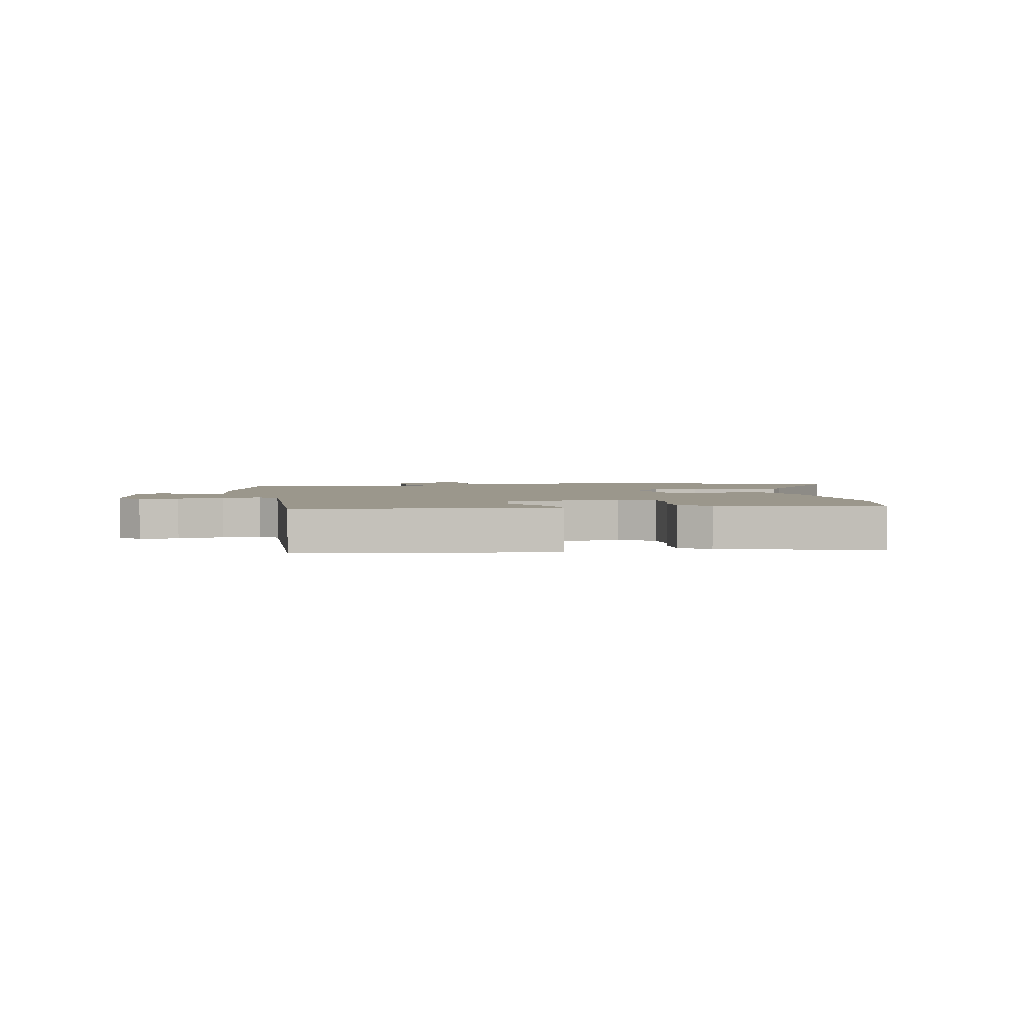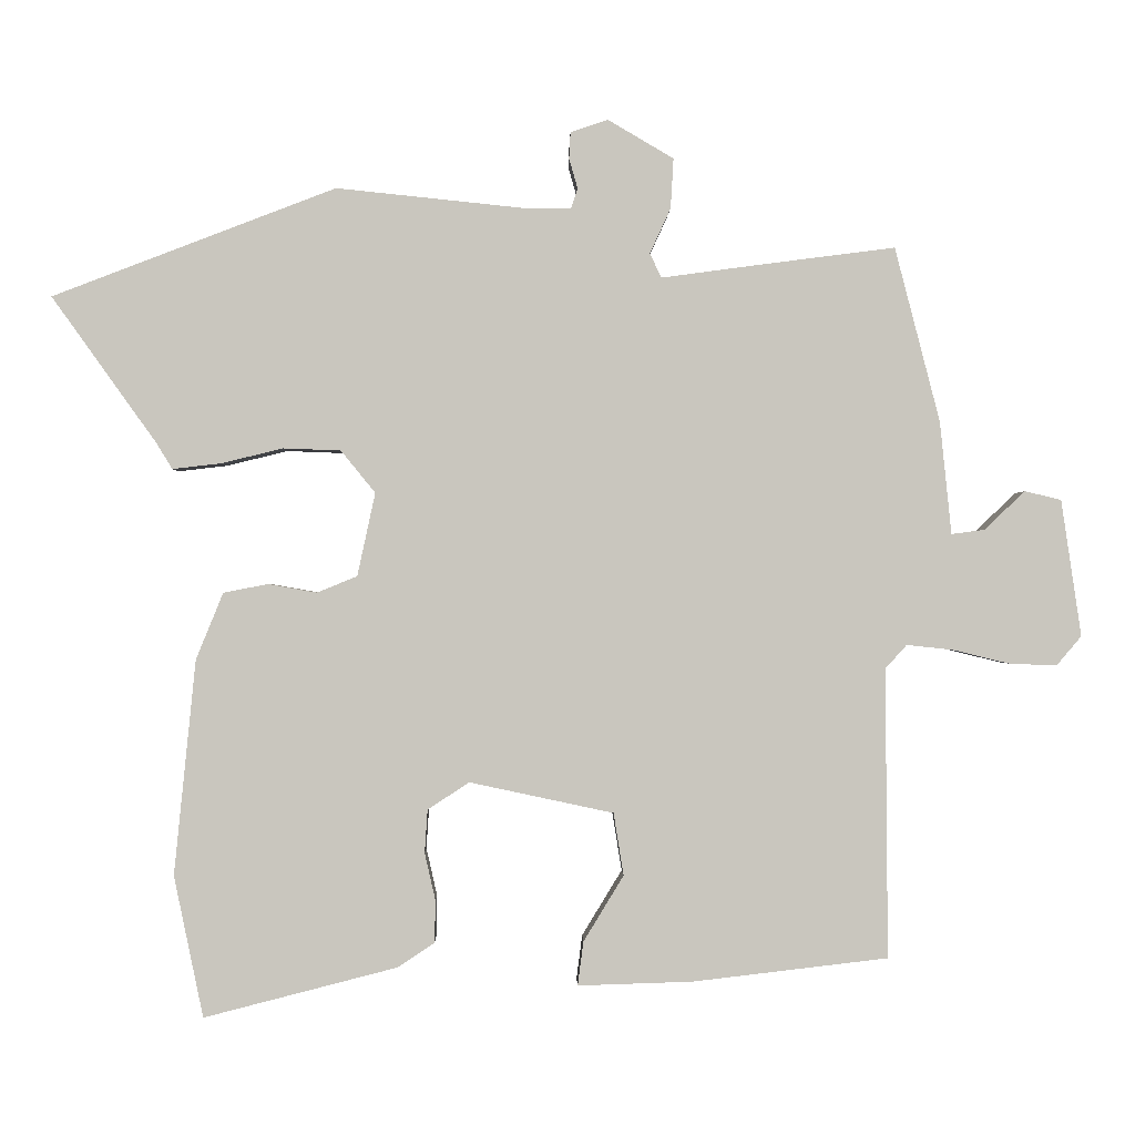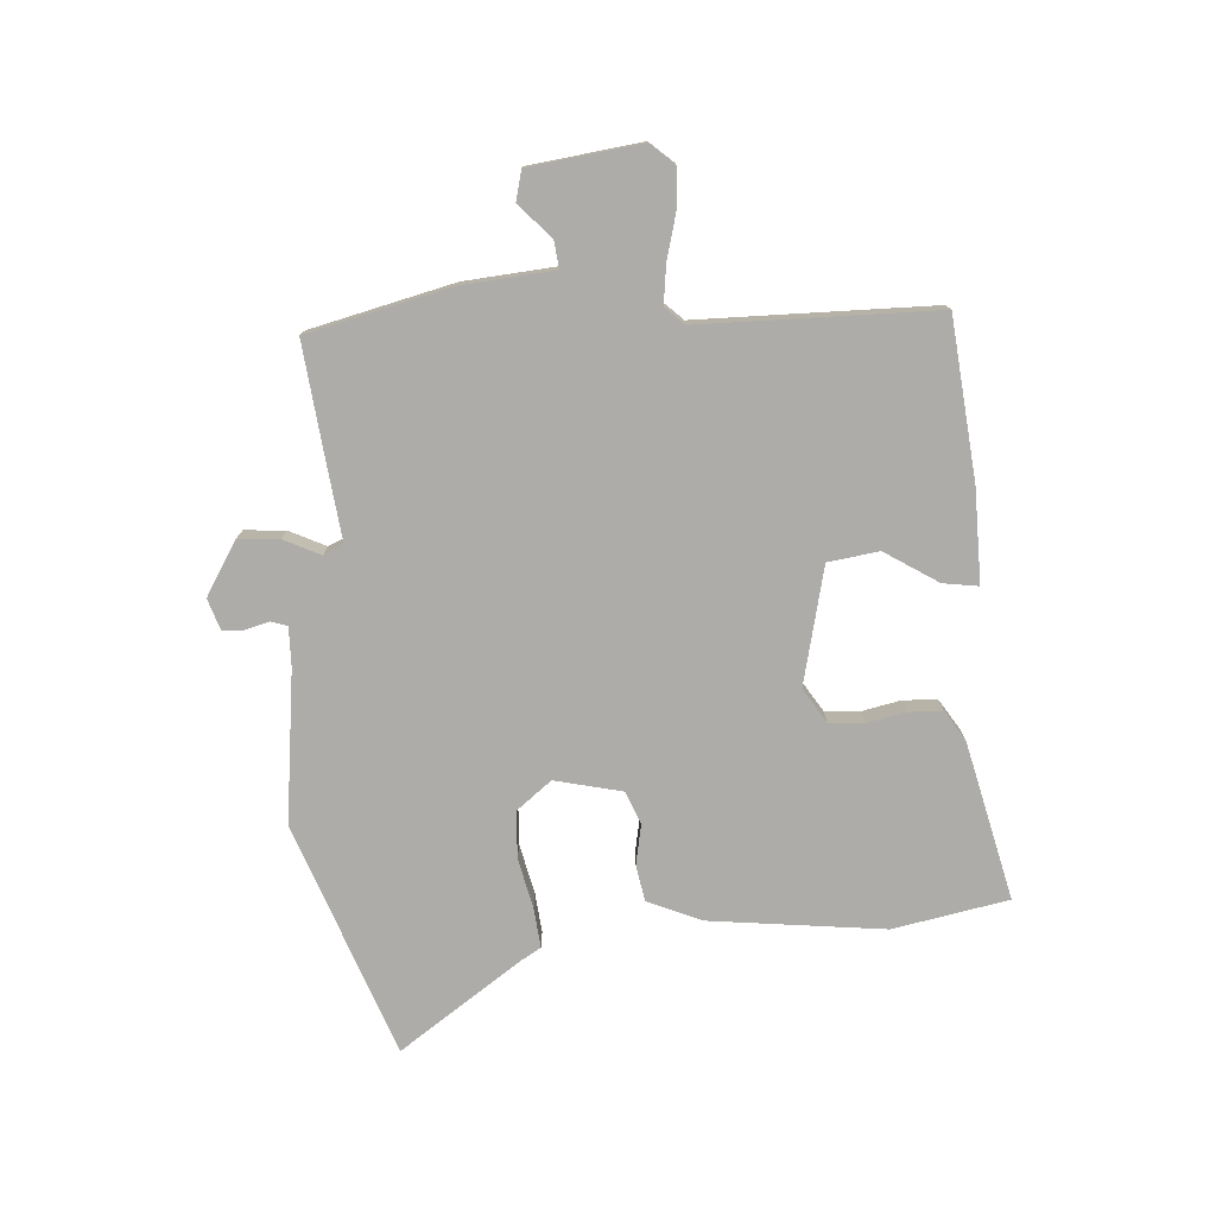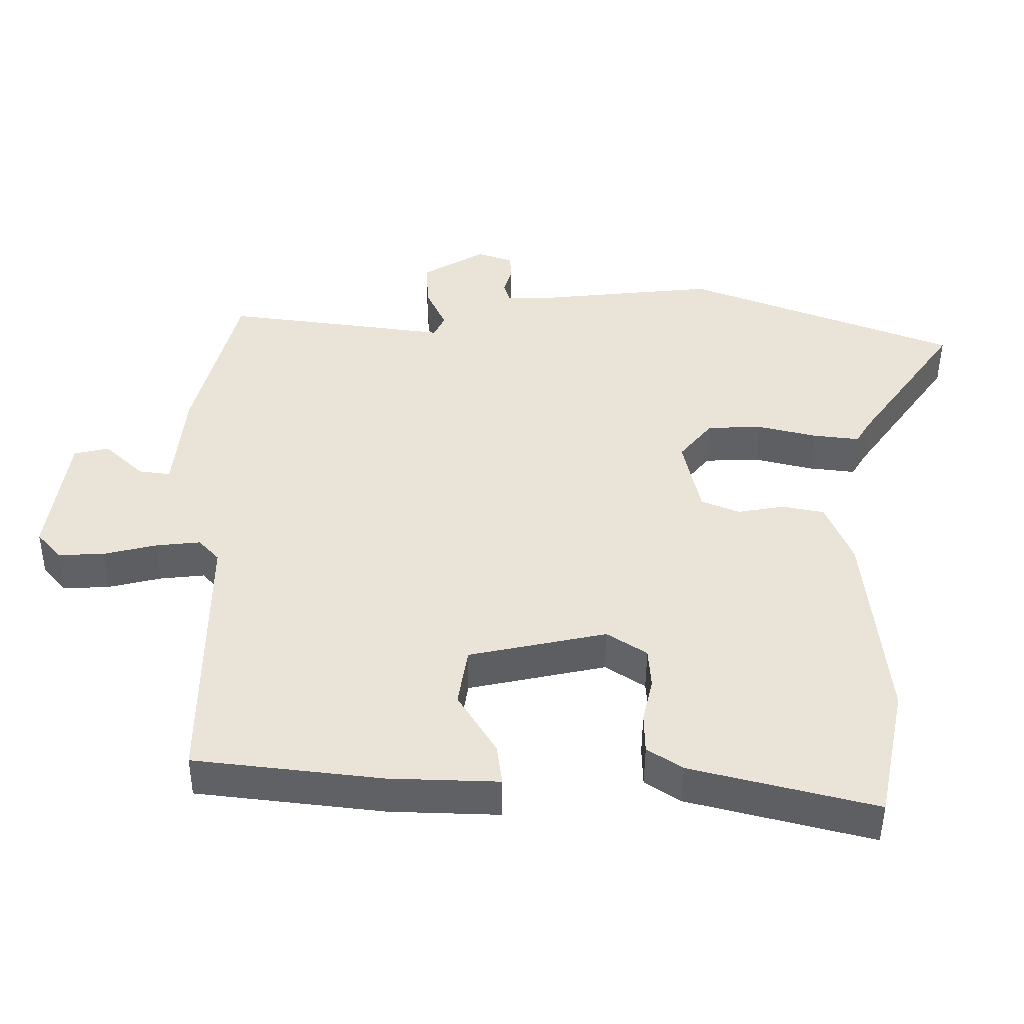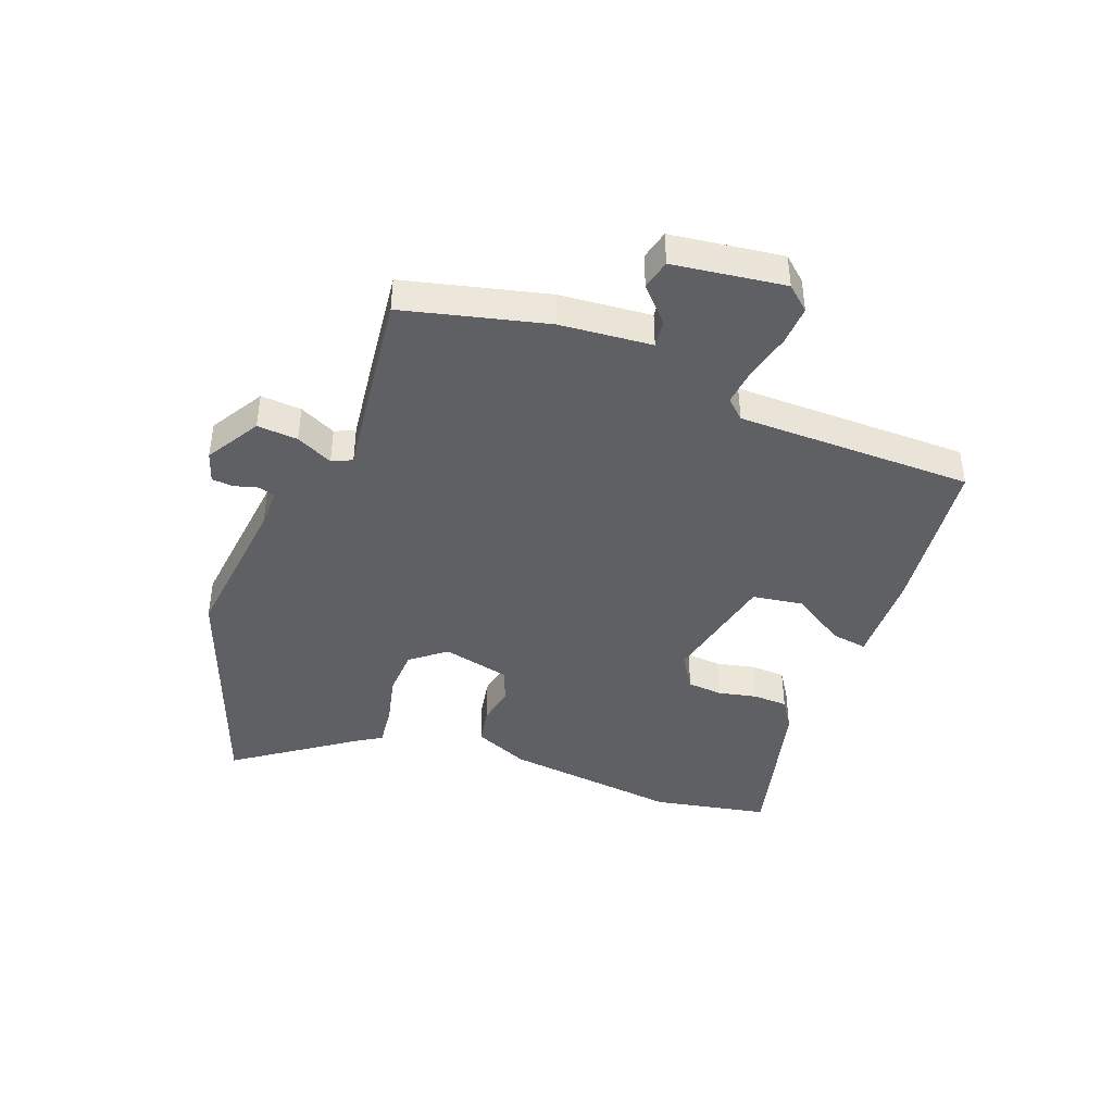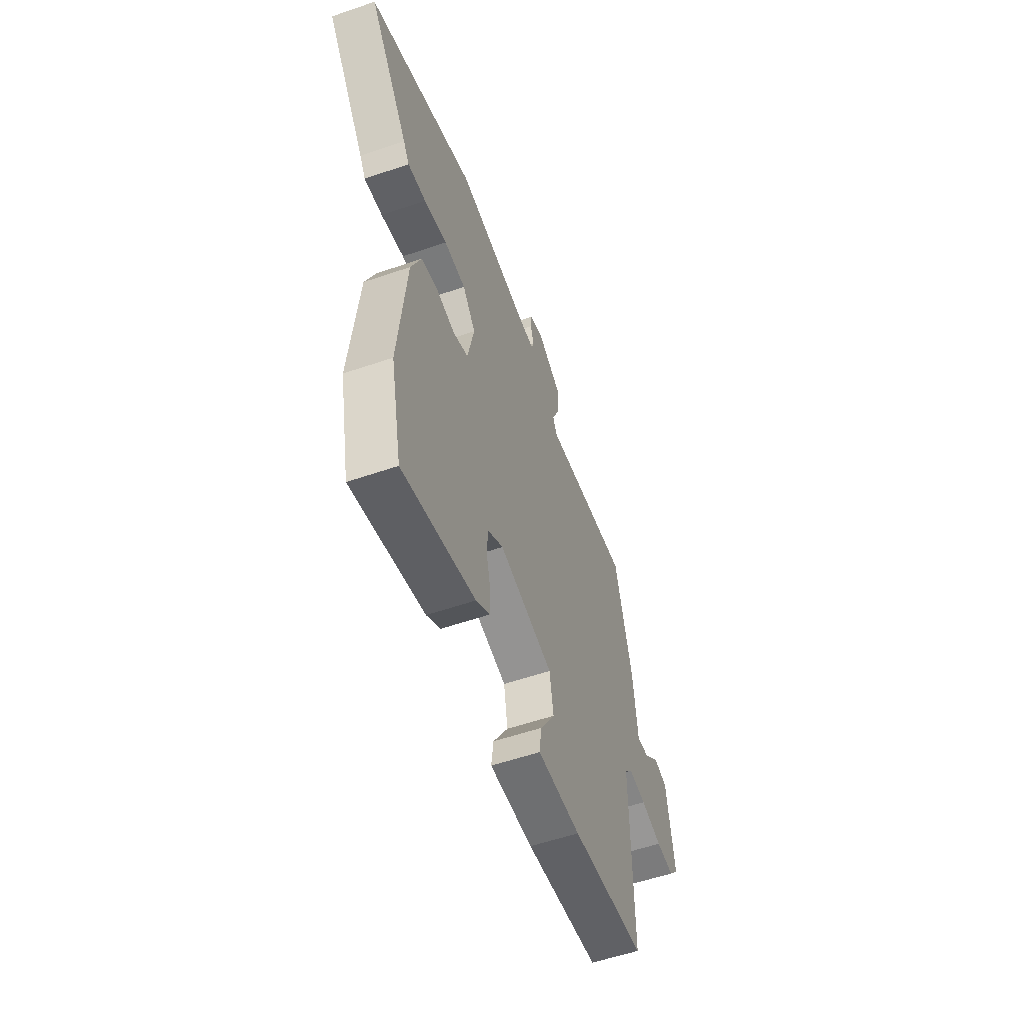
<metadata>
{"format":"obj","ext":"obj","renderer":"f3d","projection":"perspective","resolution":1024,"background":"white","views":[{"elev":2.8,"azim":170.6,"up":"+Y"},{"elev":-0.6,"azim":-1.1,"up":"+Z"},{"elev":-76.9,"azim":92.9,"up":"+Y"},{"elev":-47.3,"azim":179.7,"up":"+Z"},{"elev":-42.7,"azim":68.7,"up":"+Y"},{"elev":-56.1,"azim":-70.2,"up":"+Z"}]}
</metadata>
<code>
v 0.48 0.07 0.496
v 0.543 0.07 0.252
v 0.559 0.07 0.095
v 0.605 0.07 0.101
v 0.662 0.07 0.155
v 0.713 0.07 0.143
v 0.741 0.07 -0.048
v 0.706 0.07 -0.089
v 0.639 0.07 -0.086
v 0.561 0.07 -0.067
v 0.496 0.07 -0.06
v 0.466 0.07 -0.093
v 0.469 0.07 -0.497
v 0.196 0.07 -0.529
v 0.036 0.07 -0.534
v 0.044 0.07 -0.473
v 0.1 0.07 -0.381
v 0.086 0.07 -0.294
v -0.115 0.07 -0.251
v -0.173 0.07 -0.289
v -0.177 0.07 -0.349
v -0.162 0.07 -0.415
v -0.163 0.07 -0.474
v -0.214 0.07 -0.508
v -0.484 0.07 -0.577
v -0.525 0.07 -0.38
v -0.495 0.07 -0.08
v -0.457 0.07 0.013
v -0.395 0.07 0.025
v -0.327 0.07 0.013
v -0.271 0.07 0.036
v -0.246 0.07 0.152
v -0.294 0.07 0.211
v -0.374 0.07 0.214
v -0.46 0.07 0.193
v -0.528 0.07 0.185
v -0.55 0.07 0.221
v -0.696 0.07 0.425
v -0.301 0.07 0.577
v -0.04 0.07 0.55
v 0.027 0.07 0.55
v 0.036 0.07 0.578
v 0.024 0.07 0.619
v 0.026 0.07 0.656
v 0.078 0.07 0.674
v 0.17 0.07 0.62
v 0.166 0.07 0.55
v 0.137 0.07 0.487
v 0.153 0.07 0.453
v 0.286 0.07 0.471
v 0.48 0 0.496
v 0.543 0 0.252
v 0.559 0 0.095
v 0.605 0 0.101
v 0.662 0 0.155
v 0.713 0 0.143
v 0.741 0 -0.048
v 0.706 0 -0.089
v 0.639 0 -0.086
v 0.561 0 -0.067
v 0.496 0 -0.06
v 0.466 0 -0.093
v 0.469 0 -0.497
v 0.196 0 -0.529
v 0.036 0 -0.534
v 0.044 0 -0.473
v 0.1 0 -0.381
v 0.086 0 -0.294
v -0.115 0 -0.251
v -0.173 0 -0.289
v -0.177 0 -0.349
v -0.162 0 -0.415
v -0.163 0 -0.474
v -0.214 0 -0.508
v -0.484 0 -0.577
v -0.525 0 -0.38
v -0.495 0 -0.08
v -0.457 0 0.013
v -0.395 0 0.025
v -0.327 0 0.013
v -0.271 0 0.036
v -0.246 0 0.152
v -0.294 0 0.211
v -0.374 0 0.214
v -0.46 0 0.193
v -0.528 0 0.185
v -0.55 0 0.221
v -0.696 0 0.425
v -0.301 0 0.577
v -0.04 0 0.55
v 0.027 0 0.55
v 0.036 0 0.578
v 0.024 0 0.619
v 0.026 0 0.656
v 0.078 0 0.674
v 0.17 0 0.62
v 0.166 0 0.55
v 0.137 0 0.487
v 0.153 0 0.453
v 0.286 0 0.471
f 1 2 3
f 50 1 3
f 49 50 3
f 46 47 48
f 45 46 48
f 44 45 48
f 43 44 48
f 42 43 48
f 41 42 48 49
f 40 41 49 3
f 37 38 39 40
f 36 37 40
f 35 36 40
f 34 35 40
f 33 34 40
f 32 33 40 3
f 28 29 30
f 27 28 30
f 26 27 30
f 25 26 30
f 24 25 30
f 23 24 30
f 22 23 30
f 21 22 30
f 20 21 30 31
f 19 20 31 32
f 15 16 17
f 14 15 17
f 13 14 17
f 12 13 17
f 11 12 17 18
f 8 9 10
f 7 8 10
f 6 7 10
f 5 6 10
f 4 5 10
f 3 4 10 11
f 18 19 32
f 11 18 32
f 3 11 32
f 53 52 51
f 53 51 100
f 53 100 99
f 98 97 96
f 98 96 95
f 98 95 94
f 98 94 93
f 98 93 92
f 99 98 92 91
f 53 99 91 90
f 90 89 88 87
f 90 87 86
f 90 86 85
f 90 85 84
f 90 84 83
f 53 90 83 82
f 80 79 78
f 80 78 77
f 80 77 76
f 80 76 75
f 80 75 74
f 80 74 73
f 80 73 72
f 80 72 71
f 81 80 71 70
f 82 81 70 69
f 67 66 65
f 67 65 64
f 67 64 63
f 67 63 62
f 68 67 62 61
f 60 59 58
f 60 58 57
f 60 57 56
f 60 56 55
f 60 55 54
f 61 60 54 53
f 82 69 68
f 82 68 61
f 82 61 53
f 1 51 52 2
f 2 52 53 3
f 3 53 54 4
f 4 54 55 5
f 5 55 56 6
f 6 56 57 7
f 7 57 58 8
f 8 58 59 9
f 9 59 60 10
f 10 60 61 11
f 11 61 62 12
f 12 62 63 13
f 13 63 64 14
f 14 64 65 15
f 15 65 66 16
f 16 66 67 17
f 17 67 68 18
f 18 68 69 19
f 19 69 70 20
f 20 70 71 21
f 21 71 72 22
f 22 72 73 23
f 23 73 74 24
f 24 74 75 25
f 25 75 76 26
f 26 76 77 27
f 27 77 78 28
f 28 78 79 29
f 29 79 80 30
f 30 80 81 31
f 31 81 82 32
f 32 82 83 33
f 33 83 84 34
f 34 84 85 35
f 35 85 86 36
f 36 86 87 37
f 37 87 88 38
f 38 88 89 39
f 39 89 90 40
f 40 90 91 41
f 41 91 92 42
f 42 92 93 43
f 43 93 94 44
f 44 94 95 45
f 45 95 96 46
f 46 96 97 47
f 47 97 98 48
f 48 98 99 49
f 49 99 100 50
f 50 100 51 1

</code>
